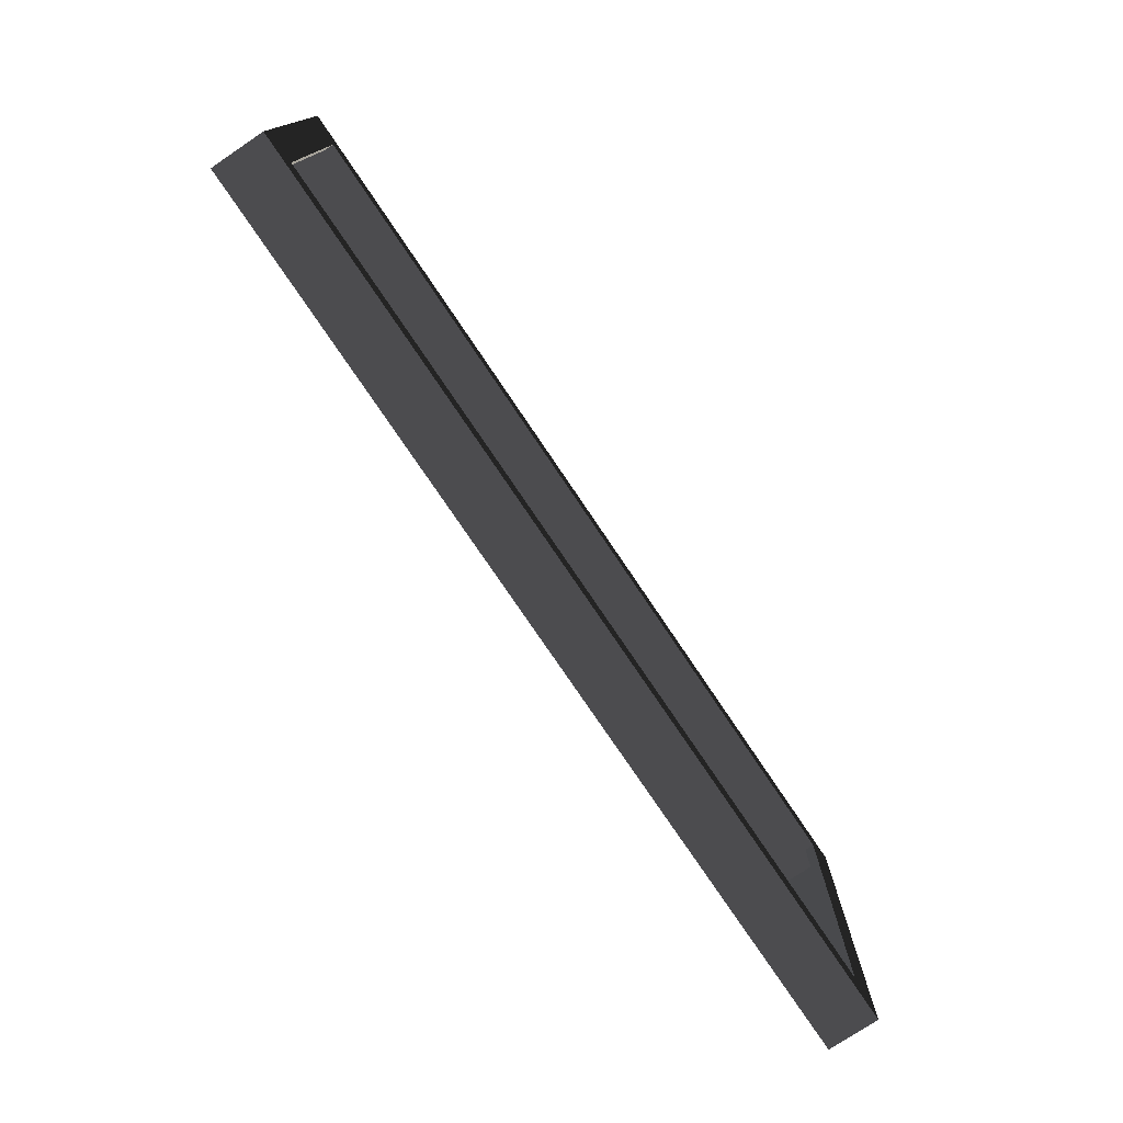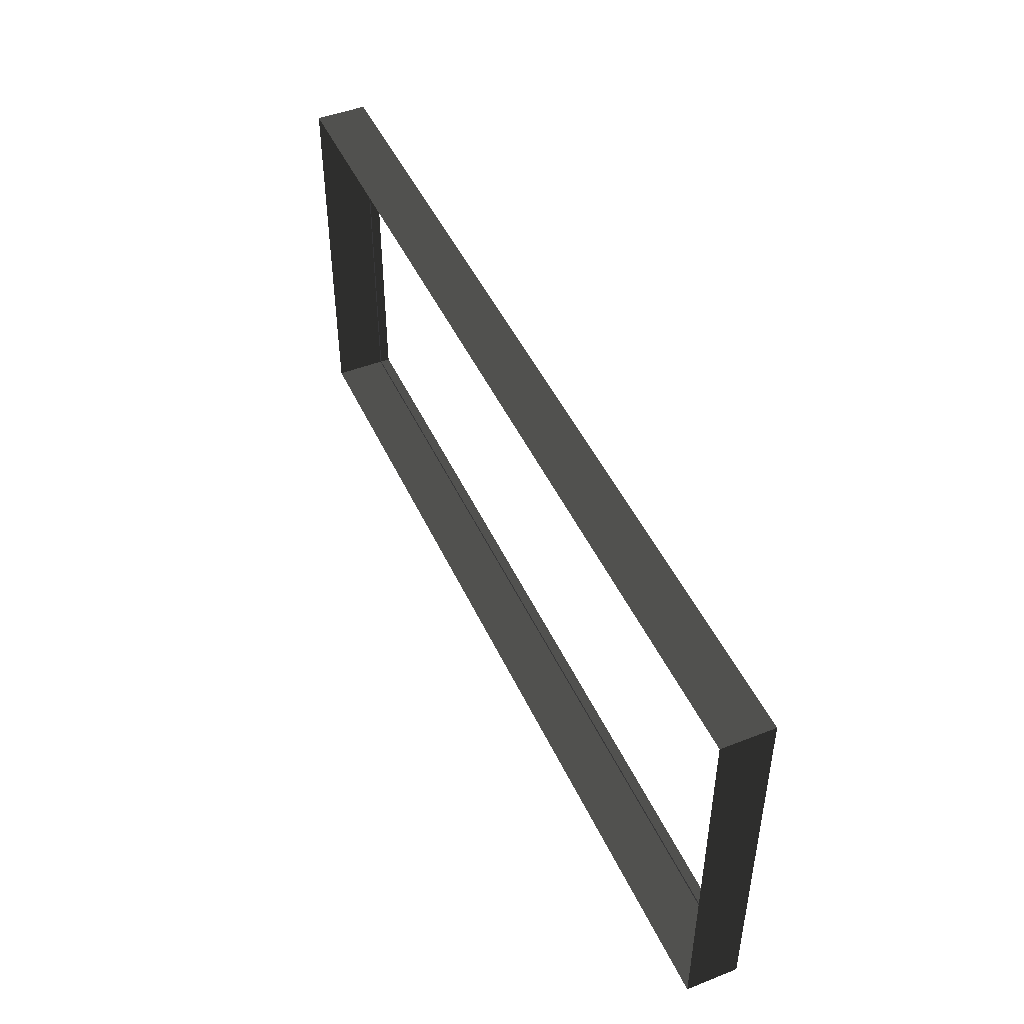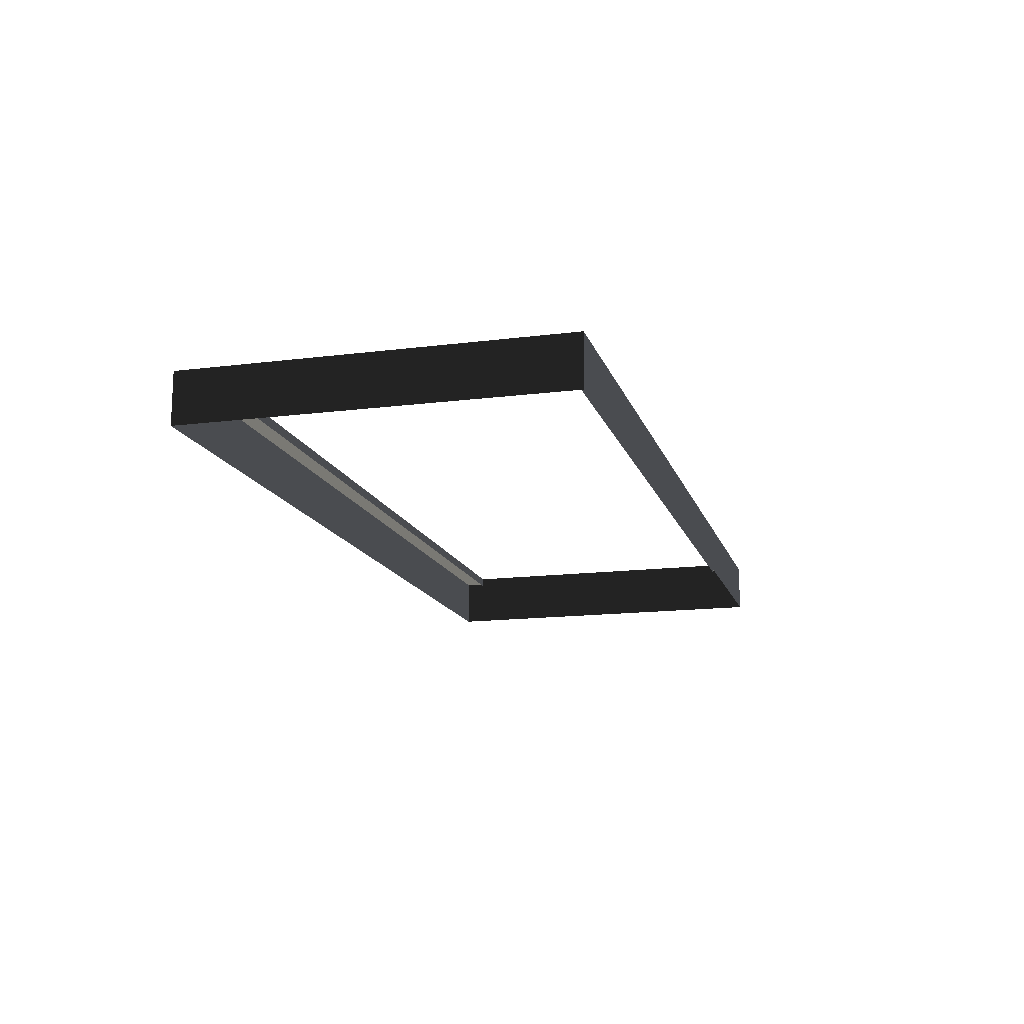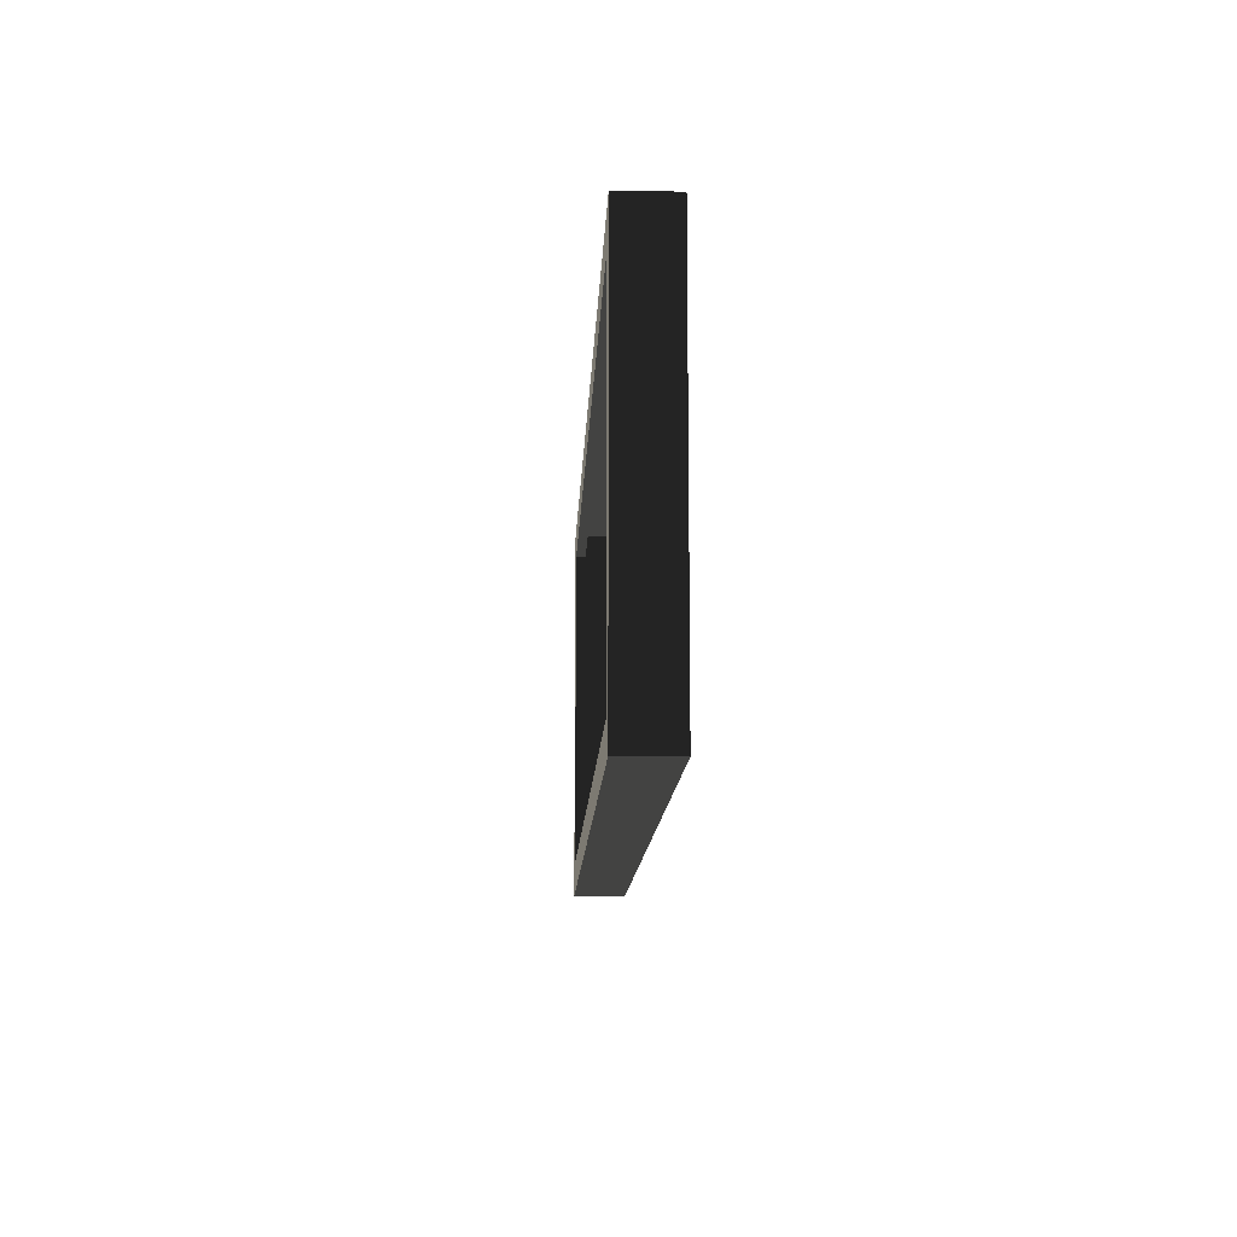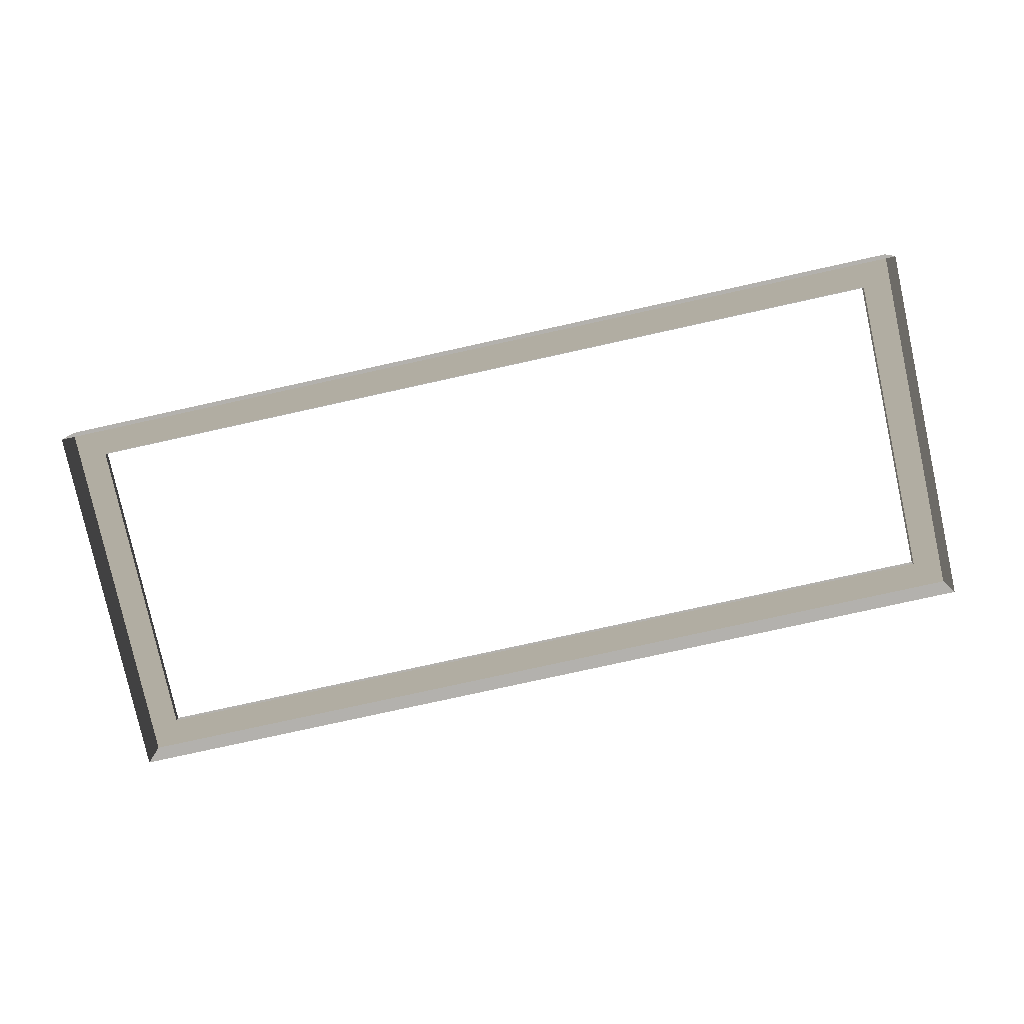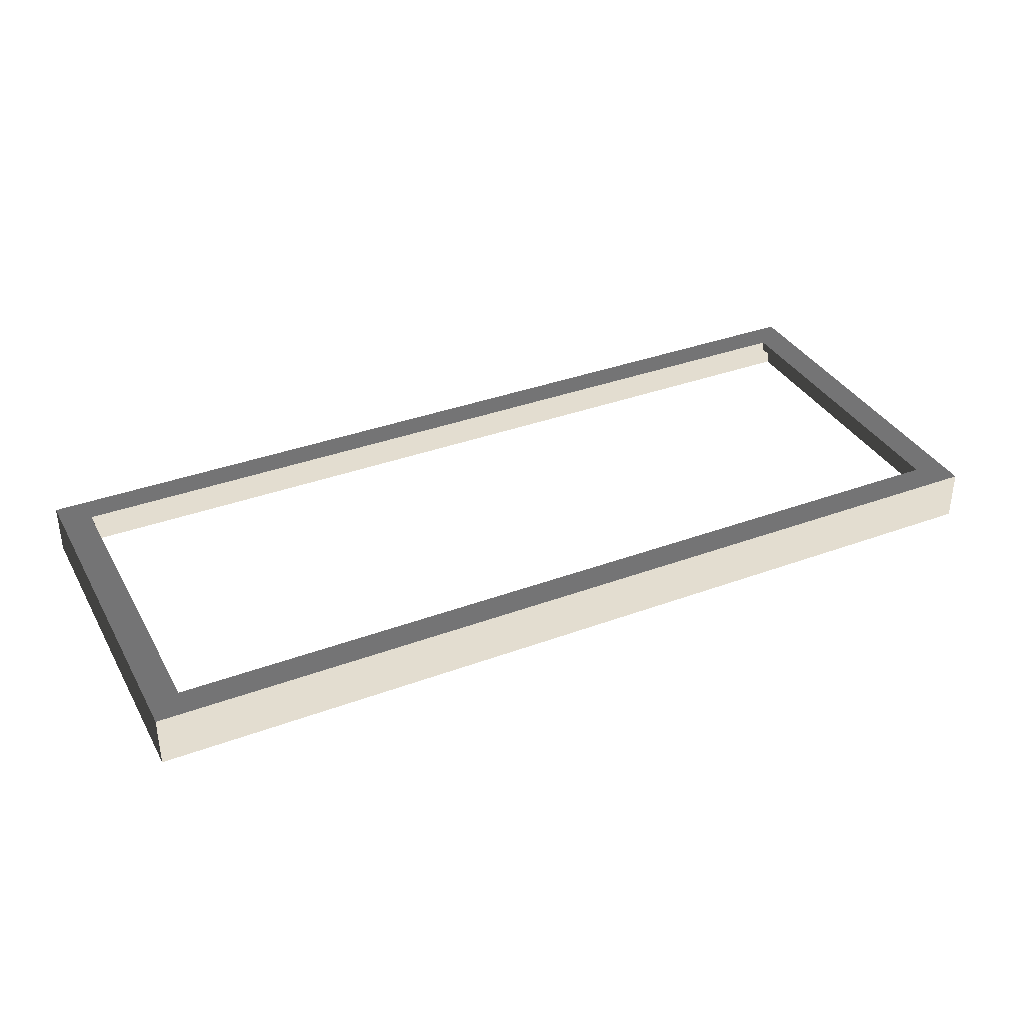
<metadata>
{"format":"obj","ext":"obj","renderer":"f3d","projection":"perspective","resolution":1024,"background":"white","views":[{"elev":-76.1,"azim":-56.1,"up":"+Y"},{"elev":46.9,"azim":-113.9,"up":"+Y"},{"elev":-14.9,"azim":-74.7,"up":"+Z"},{"elev":-12.3,"azim":87.6,"up":"+Y"},{"elev":-79.2,"azim":12.4,"up":"+Z"},{"elev":35.6,"azim":154.0,"up":"+Z"}]}
</metadata>
<code>
v 0.493 -0.2017 0.01636
v 0.493 -0.2017 -0.03888
v -0.493 -0.2017 -0.03888
v -0.493 -0.2017 0.01636
v -0.493 -0.2017 0.01636
v -0.493 -0.2017 -0.03888
v -0.493 0.2017 -0.03888
v -0.493 0.2017 0.01636
v -0.493 0.2017 0.01636
v -0.493 0.2017 -0.03888
v 0.493 0.2017 -0.03888
v 0.493 0.2017 0.01636
v 0.493 0.2017 0.01636
v 0.493 0.2017 -0.03888
v 0.493 -0.2017 -0.03888
v 0.493 -0.2017 0.01636
v 0.4597 0.1696 0.01636
v 0.4597 0.1696 0.006156
v -0.4597 0.1696 0.006156
v -0.4597 0.1696 0.01636
v 0.4597 -0.1696 0.01636
v 0.493 -0.2017 0.01636
v -0.493 -0.2017 0.01636
v -0.4597 -0.1696 0.01636
v -0.493 0.2017 0.01636
v -0.4597 0.1696 0.01636
v 0.493 0.2017 0.01636
v 0.4597 0.1696 0.01636
v -0.4597 -0.1696 0.01636
v -0.4597 -0.1696 0.006156
v 0.4597 -0.1696 0.006156
v 0.4597 -0.1696 0.01636
v 0.4597 -0.1696 0.01636
v 0.4597 -0.1696 0.006156
v 0.4597 0.1696 0.006156
v 0.4597 0.1696 0.01636
v -0.4597 0.1696 0.01636
v -0.4597 0.1696 0.006156
v -0.4597 -0.1696 0.006156
v -0.4597 -0.1696 0.01636
g Platform_for_grass(Clone)_35765_834
f 1 3 2
f 1 4 3
f 5 7 6
f 5 8 7
f 9 11 10
f 9 12 11
f 13 15 14
f 13 16 15
f 17 19 18
f 17 20 19
f 21 23 22
f 21 24 23
f 24 25 23
f 24 26 25
f 26 27 25
f 26 28 27
f 28 22 27
f 28 21 22
f 29 31 30
f 29 32 31
f 33 35 34
f 33 36 35
f 37 39 38
f 37 40 39

</code>
